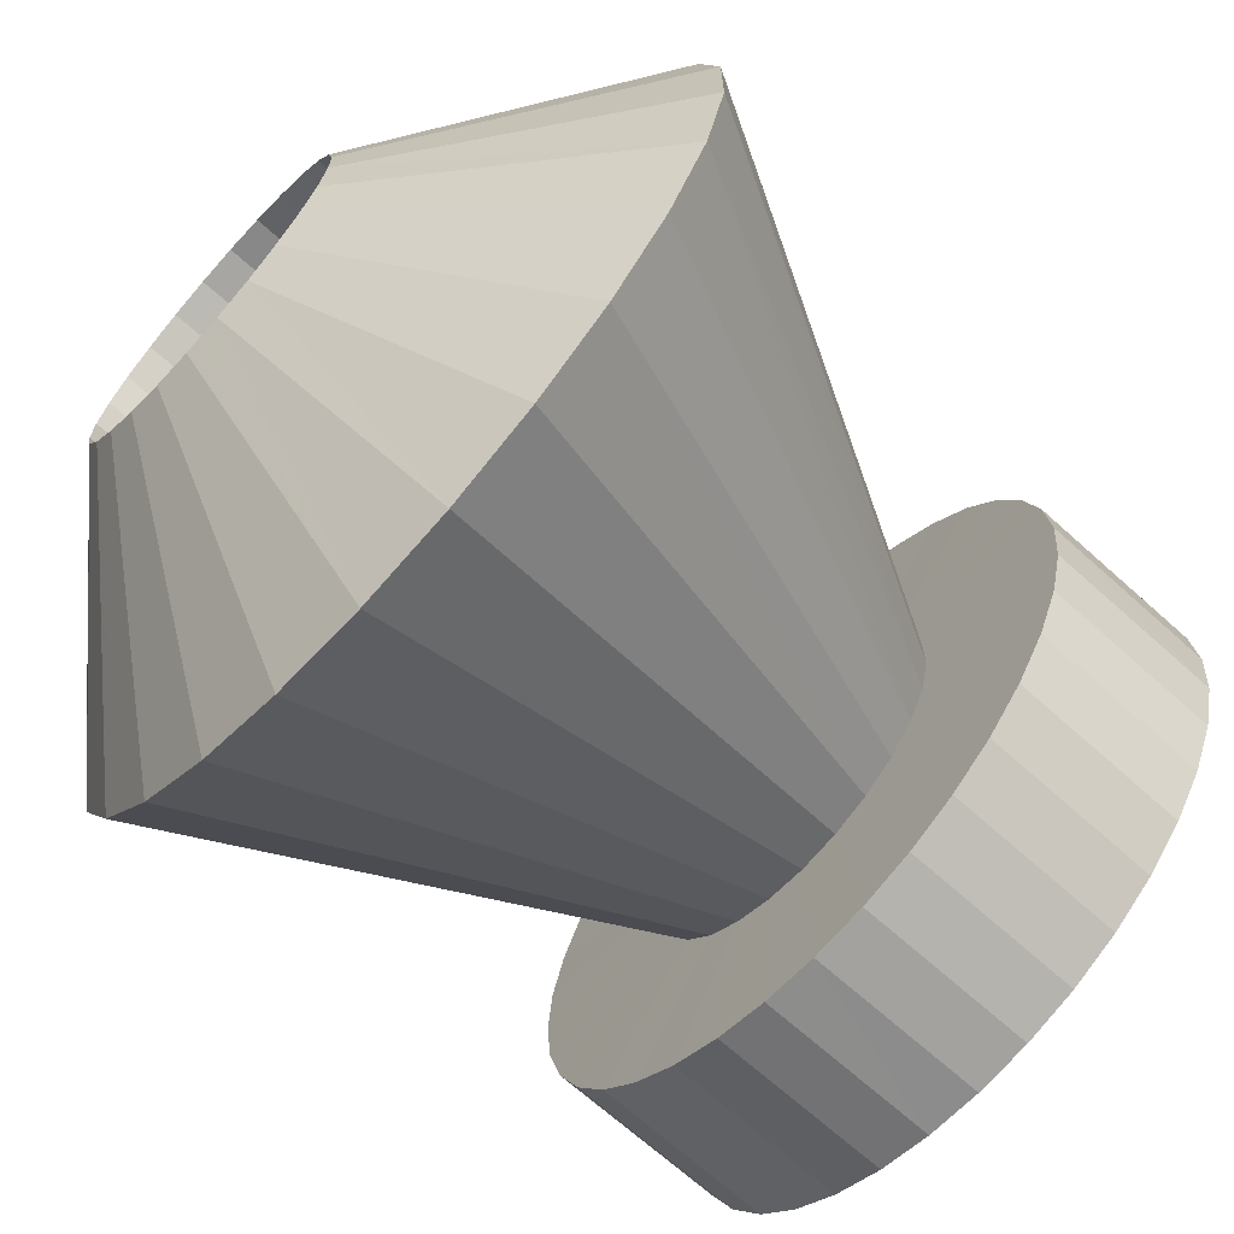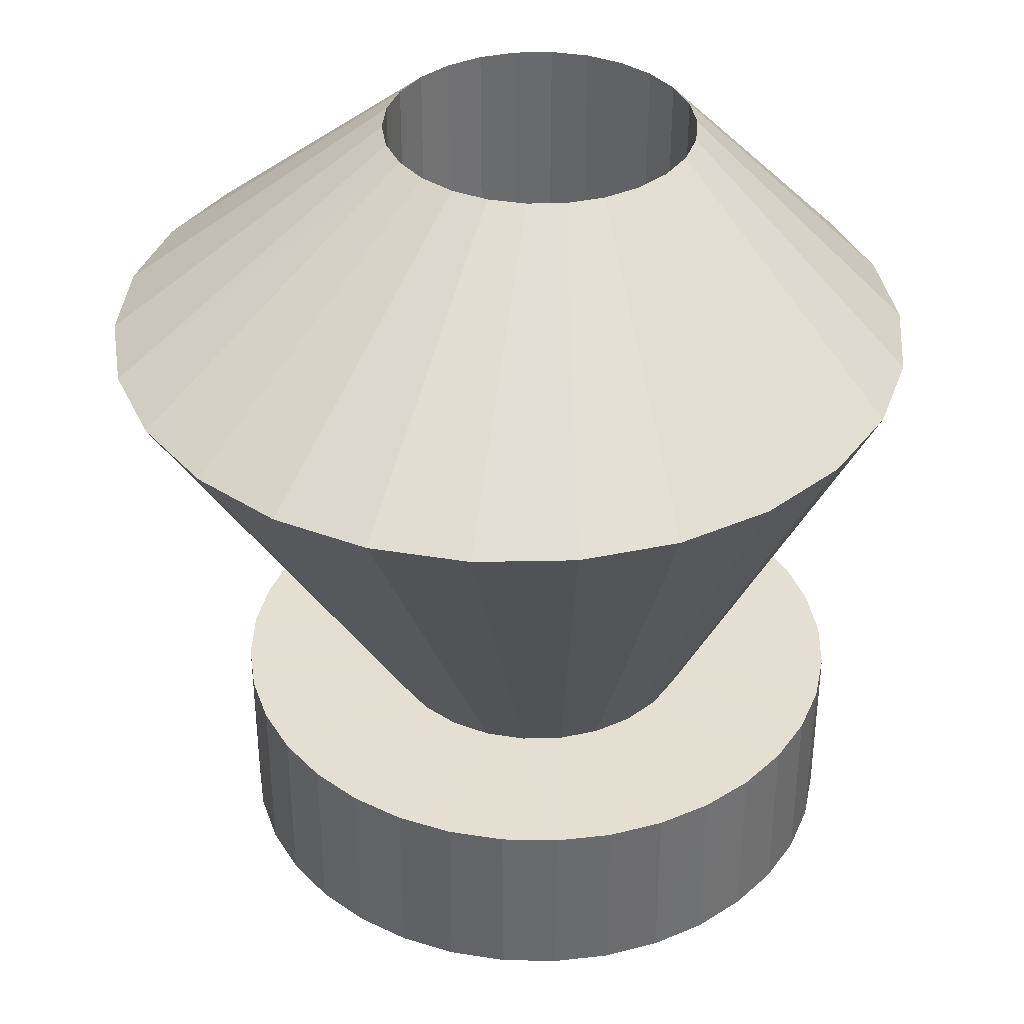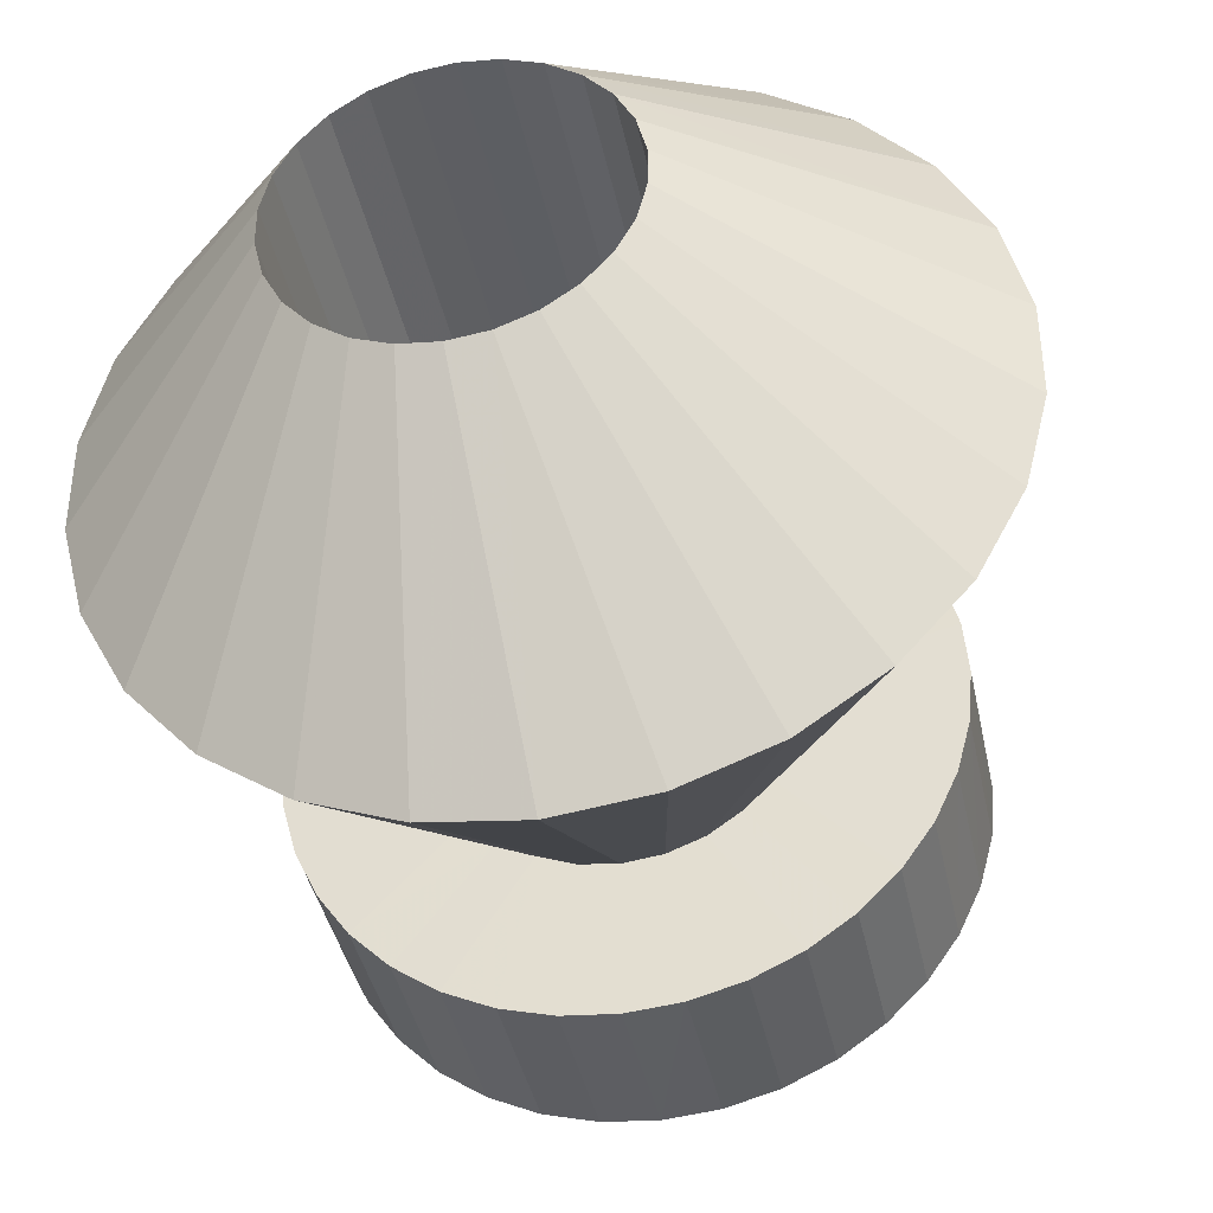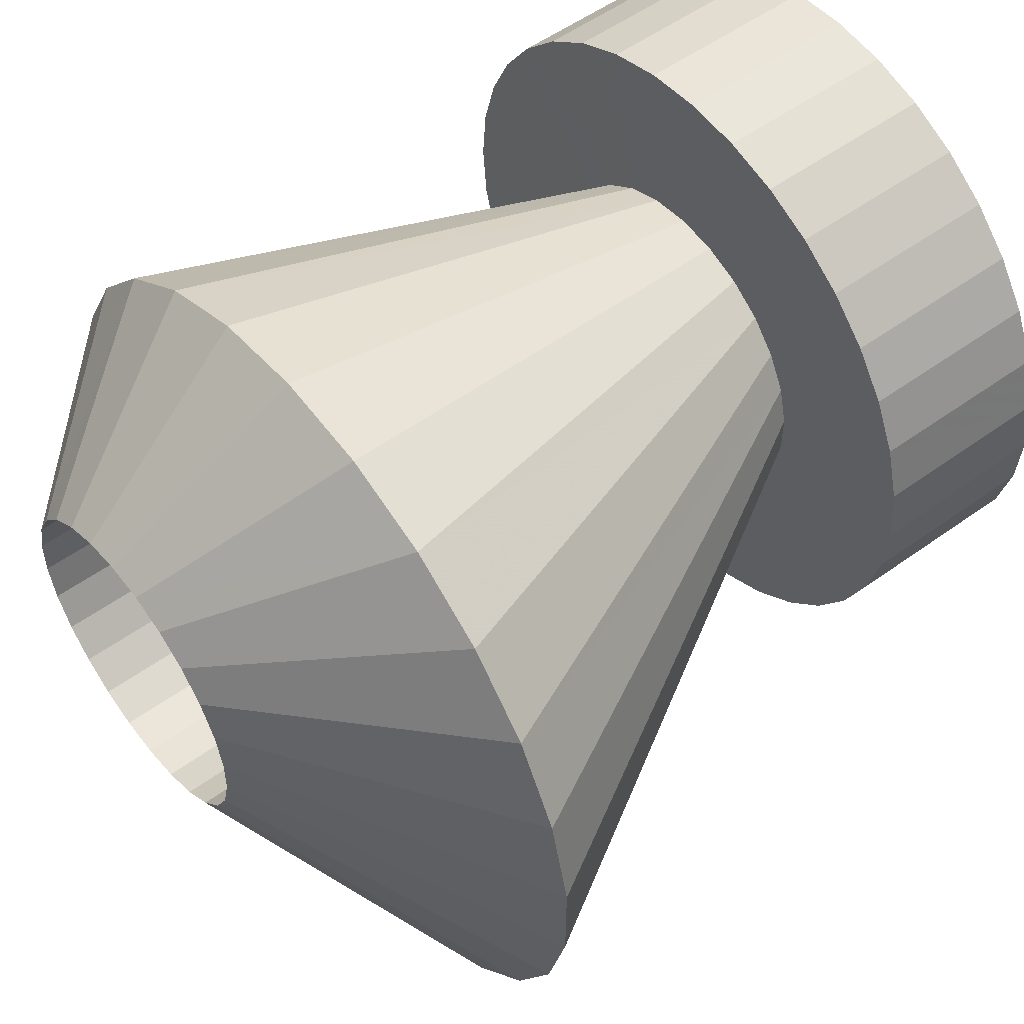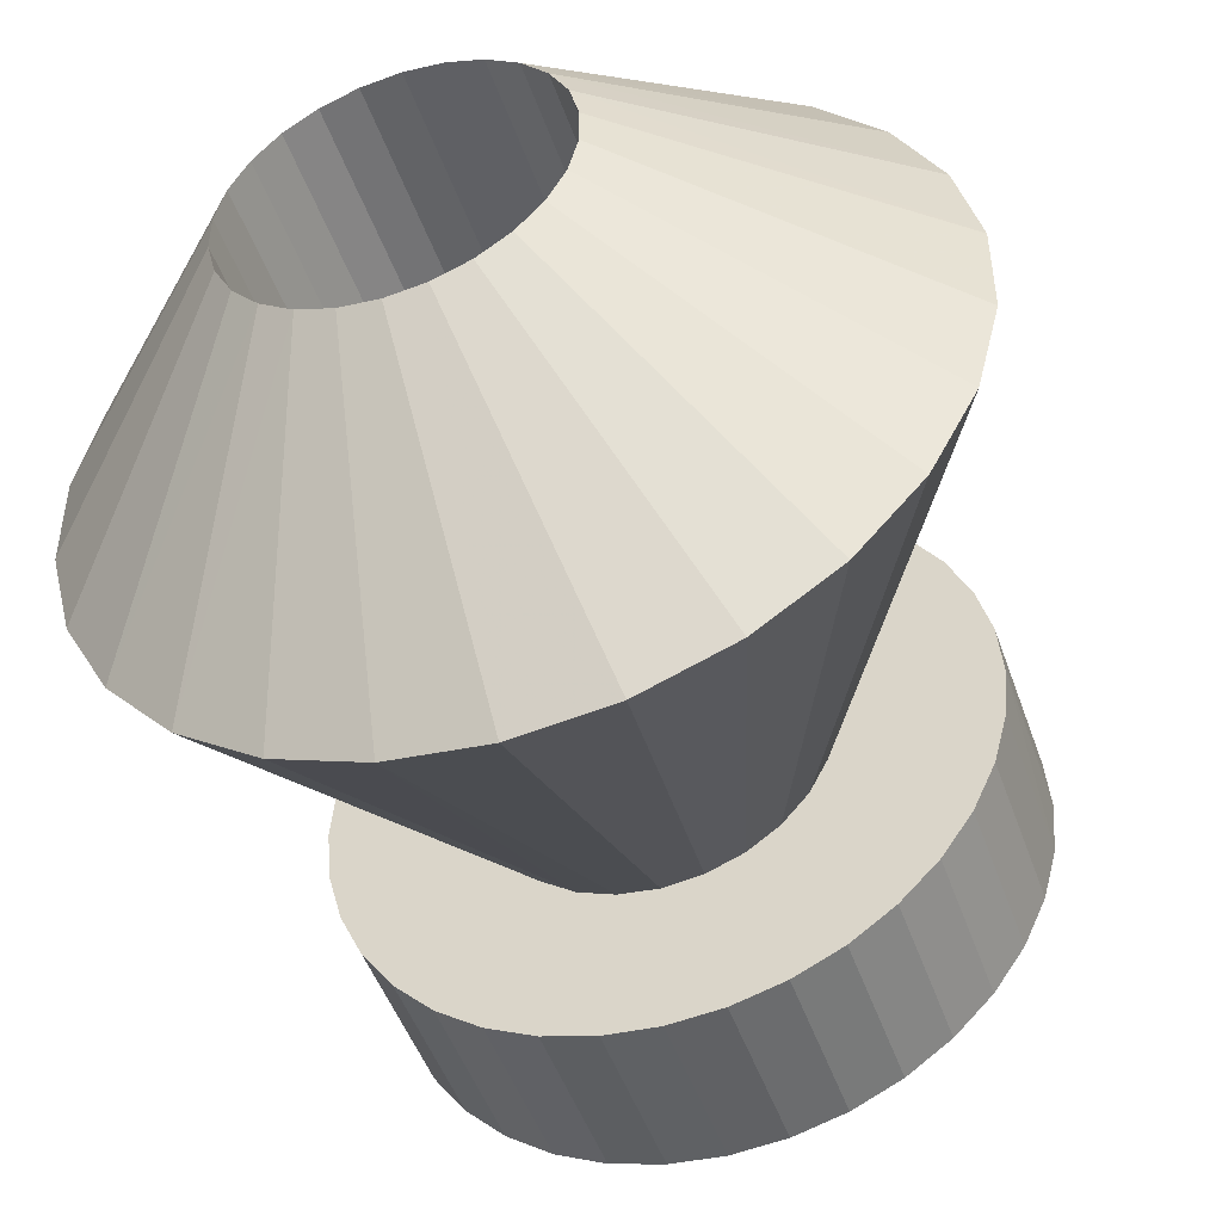
<metadata>
{"format":"obj","ext":"obj","renderer":"f3d","projection":"perspective","resolution":1024,"background":"white","views":[{"elev":-68.5,"azim":48.0,"up":"+Y"},{"elev":37.0,"azim":46.6,"up":"+Z"},{"elev":-39.8,"azim":11.6,"up":"+Y"},{"elev":53.5,"azim":52.2,"up":"+Y"},{"elev":-48.2,"azim":18.9,"up":"+Y"}]}
</metadata>
<code>
o float_DeepCwind
v -2.26 -17.62 25.12
v -1.551 -6.294 6.524
v 1.394 -18.05 25.12
v 2e-06 -6.478 6.519
v 5.048 -17.62 25.12
v 1.551 -6.294 6.524
v 8.49 -16.33 25.12
v 3.013 -5.74 6.524
v 11.52 -14.26 25.12
v 4.296 -4.849 6.519
v 13.96 -11.54 25.12
v 5.335 -3.683 6.524
v 15.67 -8.316 25.12
v 6.057 -2.297 6.519
v 16.55 -4.784 25.12
v 6.435 -0.7814 6.524
v 16.55 -1.147 25.12
v 6.435 0.7814 6.524
v 15.67 2.385 25.12
v 6.057 2.297 6.519
v 13.96 5.606 25.12
v 5.335 3.683 6.524
v 11.52 8.329 25.12
v 4.296 4.849 6.519
v 8.49 10.4 25.12
v 3.013 5.74 6.524
v 5.048 11.69 25.12
v 1.551 6.294 6.524
v 1.394 12.12 25.12
v 0 6.478 6.519
v -2.26 11.69 25.12
v -1.551 6.294 6.524
v -5.702 10.4 25.12
v -3.013 5.74 6.524
v -8.731 8.329 25.12
v -4.296 4.849 6.519
v -11.17 5.606 25.12
v -5.335 3.683 6.524
v -12.88 2.385 25.12
v -6.057 2.297 6.519
v -13.76 -1.147 25.12
v -6.435 0.7814 6.524
v -13.76 -4.784 25.12
v -6.435 -0.7814 6.524
v -12.88 -8.316 25.12
v -6.057 -2.297 6.519
v -11.17 -11.54 25.12
v -5.335 -3.683 6.524
v -8.731 -14.26 25.12
v -4.296 -4.849 6.519
v -5.702 -16.33 25.12
v -3.013 -5.74 6.524
v -2.173 -12.32 6.488
v -2.173 -12.32 -0.4881
v 2e-06 -12.51 6.484
v 0 -12.51 -0.4881
v 2.173 -12.32 6.488
v 2.173 -12.32 -0.4881
v 4.28 -11.76 6.488
v 4.28 -11.76 -0.4881
v 6.257 -10.84 6.488
v 6.257 -10.84 -0.4881
v 8.042 -9.584 6.484
v 8.044 -9.587 -0.4881
v 9.587 -8.044 6.488
v 9.587 -8.044 -0.4881
v 10.84 -6.257 6.488
v 10.84 -6.257 -0.4881
v 11.76 -4.279 6.484
v 11.76 -4.28 -0.4881
v 12.32 -2.173 6.488
v 12.32 -2.173 -0.4881
v 12.51 0 6.488
v 12.5 -2e-06 -0.4765
v 12.32 2.173 6.488
v 12.32 2.172 -0.4842
v 11.76 4.279 6.484
v 11.76 4.28 -0.4881
v 10.84 6.257 6.488
v 10.84 6.257 -0.4881
v 9.587 8.044 6.488
v 9.587 8.044 -0.4881
v 8.042 9.584 6.484
v 8.044 9.587 -0.4881
v 6.257 10.84 6.488
v 6.257 10.84 -0.4881
v 4.28 11.76 6.488
v 4.28 11.76 -0.4881
v 2.173 12.32 6.488
v 2.173 12.32 -0.4881
v 0 12.51 6.484
v 2e-06 12.51 -0.4881
v -2.173 12.32 6.488
v -2.173 12.32 -0.4881
v -4.28 11.76 6.488
v -4.28 11.76 -0.4881
v -6.257 10.84 6.488
v -6.257 10.84 -0.4881
v -8.042 9.584 6.484
v -8.044 9.587 -0.4881
v -9.587 8.044 6.488
v -9.587 8.044 -0.4881
v -10.84 6.257 6.488
v -10.84 6.257 -0.4881
v -11.76 4.279 6.484
v -11.76 4.28 -0.4881
v -12.32 2.173 6.488
v -12.32 2.173 -0.4881
v -12.51 -2e-06 6.488
v -12.5 -0 -0.4765
v -12.32 -2.173 6.488
v -12.32 -2.172 -0.4842
v -11.76 -4.279 6.484
v -11.76 -4.28 -0.4881
v -10.84 -6.257 6.488
v -10.84 -6.257 -0.4881
v -9.587 -8.044 6.488
v -9.587 -8.044 -0.4881
v -8.042 -9.584 6.484
v -8.044 -9.587 -0.4881
v -6.257 -10.84 6.488
v -6.257 -10.84 -0.4881
v -4.28 -11.76 6.488
v -4.28 -11.76 -0.4881
v -1.436 -5.826 32
v -1.436 -5.826 6
v 1e-06 -6 32
v 1e-06 -6 6
v 1.436 -5.826 32
v 1.436 -5.826 6
v 2.788 -5.313 32
v 2.788 -5.313 6
v 3.979 -4.491 32
v 3.979 -4.491 6
v 4.938 -3.408 32
v 4.938 -3.408 6
v 5.61 -2.128 32
v 5.61 -2.128 6
v 5.956 -0.7232 32
v 5.956 -0.7232 6
v 5.956 0.7232 32
v 5.956 0.7232 6
v 5.61 2.128 32
v 5.61 2.128 6
v 4.938 3.408 32
v 4.938 3.408 6
v 3.979 4.491 32
v 3.979 4.491 6
v 2.788 5.313 32
v 2.788 5.313 6
v 1.436 5.826 32
v 1.436 5.826 6
v 1e-06 6 32
v 1e-06 6 6
v -1.436 5.826 32
v -1.436 5.826 6
v -2.788 5.313 32
v -2.788 5.313 6
v -3.979 4.491 32
v -3.979 4.491 6
v -4.938 3.408 32
v -4.938 3.408 6
v -5.61 2.128 32
v -5.61 2.128 6
v -5.956 0.7232 32
v -5.956 0.7232 6
v -5.956 -0.7232 32
v -5.956 -0.7232 6
v -5.61 -2.128 32
v -5.61 -2.128 6
v -4.938 -3.408 32
v -4.938 -3.408 6
v -3.979 -4.491 32
v -3.979 -4.491 6
v -2.788 -5.313 32
v -2.788 -5.313 6
v -2.084 -11.82 6
v -2.084 -11.82 2e-06
v 1e-06 -12 6
v 1e-06 -12 2e-06
v 2.084 -11.82 6
v 2.084 -11.82 2e-06
v 4.104 -11.28 6
v 4.104 -11.28 2e-06
v 6 -10.39 6
v 6 -10.39 2e-06
v 7.713 -9.193 6
v 7.713 -9.193 2e-06
v 9.193 -7.713 6
v 9.193 -7.713 2e-06
v 10.39 -6 6
v 10.39 -6 1e-06
v 11.28 -4.104 6
v 11.28 -4.104 1e-06
v 11.82 -2.084 6
v 11.82 -2.084 1e-06
v 12 -1e-06 6
v 12 -1e-06 1e-06
v 11.82 2.084 6
v 11.82 2.084 1e-06
v 11.28 4.104 6
v 11.28 4.104 1e-06
v 10.39 6 6
v 10.39 6 1e-06
v 9.193 7.713 6
v 9.193 7.713 0
v 7.713 9.193 6
v 7.713 9.193 0
v 6 10.39 6
v 6 10.39 0
v 4.104 11.28 6
v 4.104 11.28 0
v 2.084 11.82 6
v 2.084 11.82 0
v 1e-06 12 6
v 1e-06 12 0
v -2.084 11.82 6
v -2.084 11.82 0
v -4.104 11.28 6
v -4.104 11.28 0
v -6 10.39 6
v -6 10.39 0
v -7.713 9.193 6
v -7.713 9.193 0
v -9.193 7.713 6
v -9.193 7.713 0
v -10.39 6 6
v -10.39 6 1e-06
v -11.28 4.104 6
v -11.28 4.104 1e-06
v -11.82 2.084 6
v -11.82 2.084 1e-06
v -12 -1e-06 6
v -12 -1e-06 1e-06
v -11.82 -2.084 6
v -11.82 -2.084 1e-06
v -11.28 -4.104 6
v -11.28 -4.104 1e-06
v -10.39 -6 6
v -10.39 -6 1e-06
v -9.193 -7.713 6
v -9.193 -7.713 2e-06
v -7.713 -9.193 6
v -7.713 -9.193 2e-06
v -6 -10.39 6
v -6 -10.39 2e-06
v -4.104 -11.28 6
v -4.104 -11.28 2e-06
f 1 2 3
f 3 2 4
f 3 4 5
f 5 4 6
f 5 6 7
f 7 6 8
f 7 8 9
f 9 8 10
f 9 10 11
f 11 10 12
f 11 12 13
f 13 12 14
f 13 14 15
f 15 14 16
f 15 16 17
f 17 16 18
f 17 18 19
f 19 18 20
f 19 20 21
f 21 20 22
f 21 22 23
f 23 22 24
f 23 24 25
f 25 24 26
f 25 26 27
f 27 26 28
f 27 28 29
f 29 28 30
f 29 30 31
f 31 30 32
f 31 32 33
f 33 32 34
f 33 34 35
f 35 34 36
f 35 36 37
f 37 36 38
f 37 38 39
f 39 38 40
f 39 40 41
f 41 40 42
f 41 42 43
f 43 42 44
f 43 44 45
f 45 44 46
f 45 46 47
f 47 46 48
f 47 48 49
f 49 48 50
f 49 50 51
f 51 50 52
f 51 52 1
f 1 52 2
f 53 54 55
f 55 54 56
f 55 56 57
f 57 56 58
f 57 58 59
f 59 58 60
f 59 60 61
f 61 60 62
f 61 62 63
f 63 62 64
f 63 64 65
f 65 64 66
f 65 66 67
f 67 66 68
f 67 68 69
f 69 68 70
f 69 70 71
f 71 70 72
f 71 72 73
f 73 72 74
f 73 74 75
f 75 74 76
f 75 76 77
f 77 76 78
f 77 78 79
f 79 78 80
f 79 80 81
f 81 80 82
f 81 82 83
f 83 82 84
f 83 84 85
f 85 84 86
f 85 86 87
f 87 86 88
f 87 88 89
f 89 88 90
f 89 90 91
f 91 90 92
f 91 92 93
f 93 92 94
f 93 94 95
f 95 94 96
f 95 96 97
f 97 96 98
f 97 98 99
f 99 98 100
f 99 100 101
f 101 100 102
f 101 102 103
f 103 102 104
f 103 104 105
f 105 104 106
f 105 106 107
f 107 106 108
f 107 108 109
f 109 108 110
f 109 110 111
f 111 110 112
f 111 112 113
f 113 112 114
f 113 114 115
f 115 114 116
f 115 116 117
f 117 116 118
f 117 118 119
f 119 118 120
f 119 120 121
f 121 120 122
f 121 122 123
f 123 122 124
f 123 124 53
f 53 124 54
f 2 53 4
f 4 53 55
f 4 55 57
f 53 2 123
f 123 2 52
f 123 52 121
f 121 52 50
f 121 50 119
f 119 50 117
f 117 50 48
f 117 48 115
f 115 48 46
f 115 46 113
f 113 46 111
f 111 46 44
f 111 44 109
f 109 44 42
f 109 42 107
f 107 42 40
f 107 40 105
f 105 40 103
f 103 40 38
f 103 38 101
f 101 38 36
f 101 36 99
f 99 36 97
f 97 36 34
f 97 34 95
f 95 34 32
f 95 32 93
f 93 32 30
f 93 30 91
f 91 30 89
f 89 30 28
f 89 28 87
f 87 28 26
f 87 26 85
f 85 26 24
f 85 24 83
f 83 24 81
f 81 24 22
f 81 22 79
f 79 22 20
f 79 20 77
f 77 20 75
f 75 20 18
f 75 18 73
f 73 18 16
f 73 16 71
f 71 16 14
f 71 14 69
f 69 14 67
f 67 14 12
f 67 12 65
f 65 12 10
f 65 10 63
f 63 10 61
f 61 10 8
f 61 8 59
f 59 8 6
f 59 6 57
f 57 6 4
f 54 94 56
f 56 94 92
f 56 92 58
f 58 92 90
f 58 90 60
f 60 90 88
f 60 88 62
f 62 88 86
f 62 86 64
f 64 86 84
f 64 84 66
f 66 84 82
f 66 82 68
f 68 82 80
f 68 80 70
f 70 80 78
f 70 78 72
f 72 78 76
f 72 76 74
f 94 54 96
f 96 54 124
f 96 124 98
f 98 124 122
f 98 122 100
f 100 122 120
f 100 120 102
f 102 120 118
f 102 118 104
f 104 118 116
f 104 116 106
f 106 116 114
f 106 114 108
f 108 114 112
f 108 112 110
f 125 127 126
f 127 128 126
f 127 129 128
f 129 130 128
f 129 131 130
f 131 132 130
f 131 133 132
f 133 134 132
f 133 135 134
f 135 136 134
f 135 137 136
f 137 138 136
f 137 139 138
f 139 140 138
f 139 141 140
f 141 142 140
f 141 143 142
f 143 144 142
f 143 145 144
f 145 146 144
f 145 147 146
f 147 148 146
f 147 149 148
f 149 150 148
f 149 151 150
f 151 152 150
f 151 153 152
f 153 154 152
f 153 155 154
f 155 156 154
f 155 157 156
f 157 158 156
f 157 159 158
f 159 160 158
f 159 161 160
f 161 162 160
f 161 163 162
f 163 164 162
f 163 165 164
f 165 166 164
f 165 167 166
f 167 168 166
f 167 169 168
f 169 170 168
f 169 171 170
f 171 172 170
f 171 173 172
f 173 174 172
f 173 175 174
f 175 176 174
f 175 125 176
f 125 126 176
f 177 179 178
f 179 180 178
f 179 181 180
f 181 182 180
f 181 183 182
f 183 184 182
f 183 185 184
f 185 186 184
f 185 187 186
f 187 188 186
f 187 189 188
f 189 190 188
f 189 191 190
f 191 192 190
f 191 193 192
f 193 194 192
f 193 195 194
f 195 196 194
f 195 197 196
f 197 198 196
f 197 199 198
f 199 200 198
f 199 201 200
f 201 202 200
f 201 203 202
f 203 204 202
f 203 205 204
f 205 206 204
f 205 207 206
f 207 208 206
f 207 209 208
f 209 210 208
f 209 211 210
f 211 212 210
f 211 213 212
f 213 214 212
f 213 215 214
f 215 216 214
f 215 217 216
f 217 218 216
f 217 219 218
f 219 220 218
f 219 221 220
f 221 222 220
f 221 223 222
f 223 224 222
f 223 225 224
f 225 226 224
f 225 227 226
f 227 228 226
f 227 229 228
f 229 230 228
f 229 231 230
f 231 232 230
f 231 233 232
f 233 234 232
f 233 235 234
f 235 236 234
f 235 237 236
f 237 238 236
f 237 239 238
f 239 240 238
f 239 241 240
f 241 242 240
f 241 243 242
f 243 244 242
f 243 245 244
f 245 246 244
f 245 247 246
f 247 248 246
f 247 177 248
f 177 178 248
f 126 128 177
f 128 179 177
f 128 181 179
f 177 247 126
f 247 176 126
f 247 245 176
f 245 174 176
f 245 243 174
f 243 241 174
f 241 172 174
f 241 239 172
f 239 170 172
f 239 237 170
f 237 235 170
f 235 168 170
f 235 233 168
f 233 166 168
f 233 231 166
f 231 164 166
f 231 229 164
f 229 227 164
f 227 162 164
f 227 225 162
f 225 160 162
f 225 223 160
f 223 221 160
f 221 158 160
f 221 219 158
f 219 156 158
f 219 217 156
f 217 154 156
f 217 215 154
f 215 213 154
f 213 152 154
f 213 211 152
f 211 150 152
f 211 209 150
f 209 148 150
f 209 207 148
f 207 205 148
f 205 146 148
f 205 203 146
f 203 144 146
f 203 201 144
f 201 199 144
f 199 142 144
f 199 197 142
f 197 140 142
f 197 195 140
f 195 138 140
f 195 193 138
f 193 191 138
f 191 136 138
f 191 189 136
f 189 134 136
f 189 187 134
f 187 185 134
f 185 132 134
f 185 183 132
f 183 130 132
f 183 181 130
f 181 128 130
f 178 180 218
f 180 216 218
f 180 182 216
f 182 214 216
f 182 184 214
f 184 212 214
f 184 186 212
f 186 210 212
f 186 188 210
f 188 208 210
f 188 190 208
f 190 206 208
f 190 192 206
f 192 204 206
f 192 194 204
f 194 202 204
f 194 196 202
f 196 200 202
f 196 198 200
f 218 220 178
f 220 248 178
f 220 222 248
f 222 246 248
f 222 224 246
f 224 244 246
f 224 226 244
f 226 242 244
f 226 228 242
f 228 240 242
f 228 230 240
f 230 238 240
f 230 232 238
f 232 236 238
f 232 234 236
f 1 3 127 125
f 5 7 131 129
f 9 11 135 133
f 13 15 139 137
f 17 19 143 141
f 21 23 147 145
f 25 27 151 149
f 29 31 155 153
f 33 35 159 157
f 37 39 163 161
f 41 43 167 165
f 45 47 171 169
f 49 51 175 173
f 51 1 125 175
f 3 5 129 127
f 7 9 133 131
f 11 13 137 135
f 15 17 141 139
f 19 21 145 143
f 23 25 149 147
f 27 29 153 151
f 31 33 157 155
f 35 37 161 159
f 39 41 165 163
f 43 45 169 167
f 47 49 173 171

</code>
